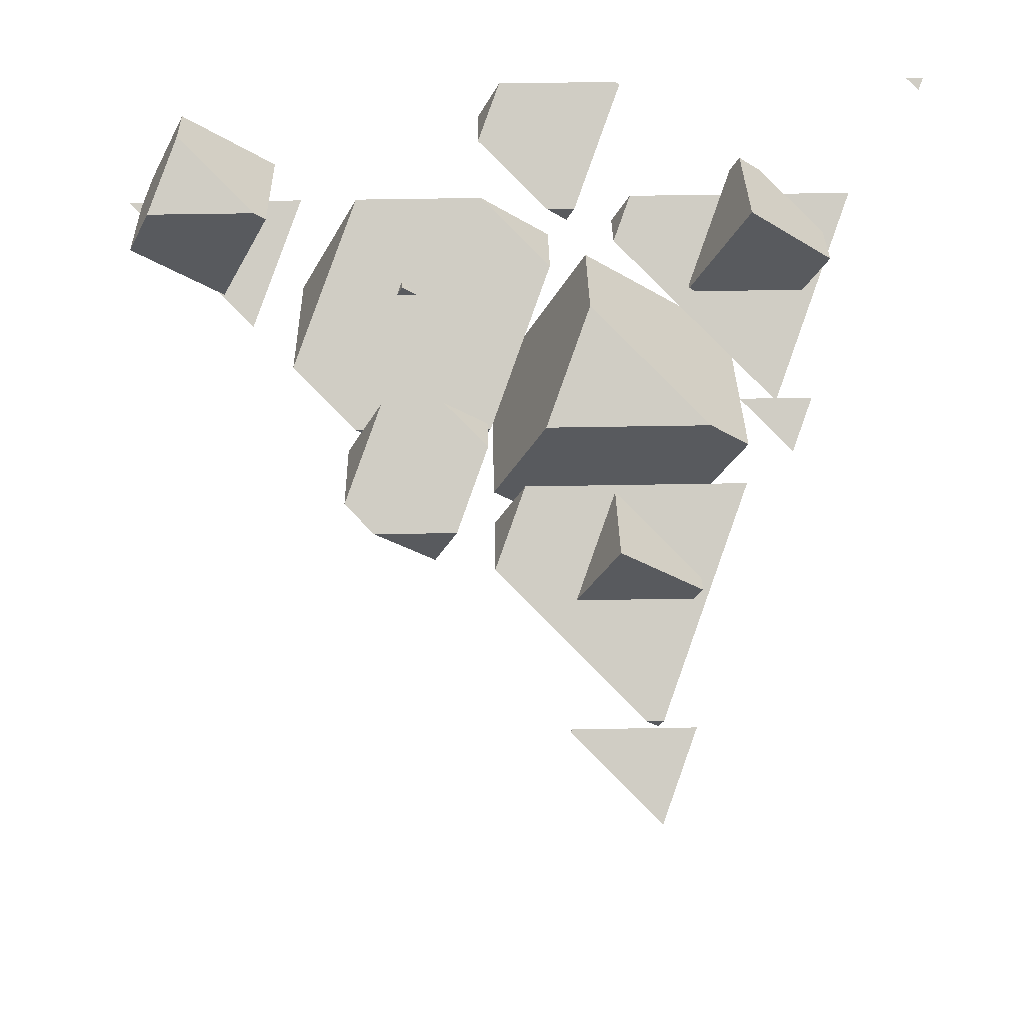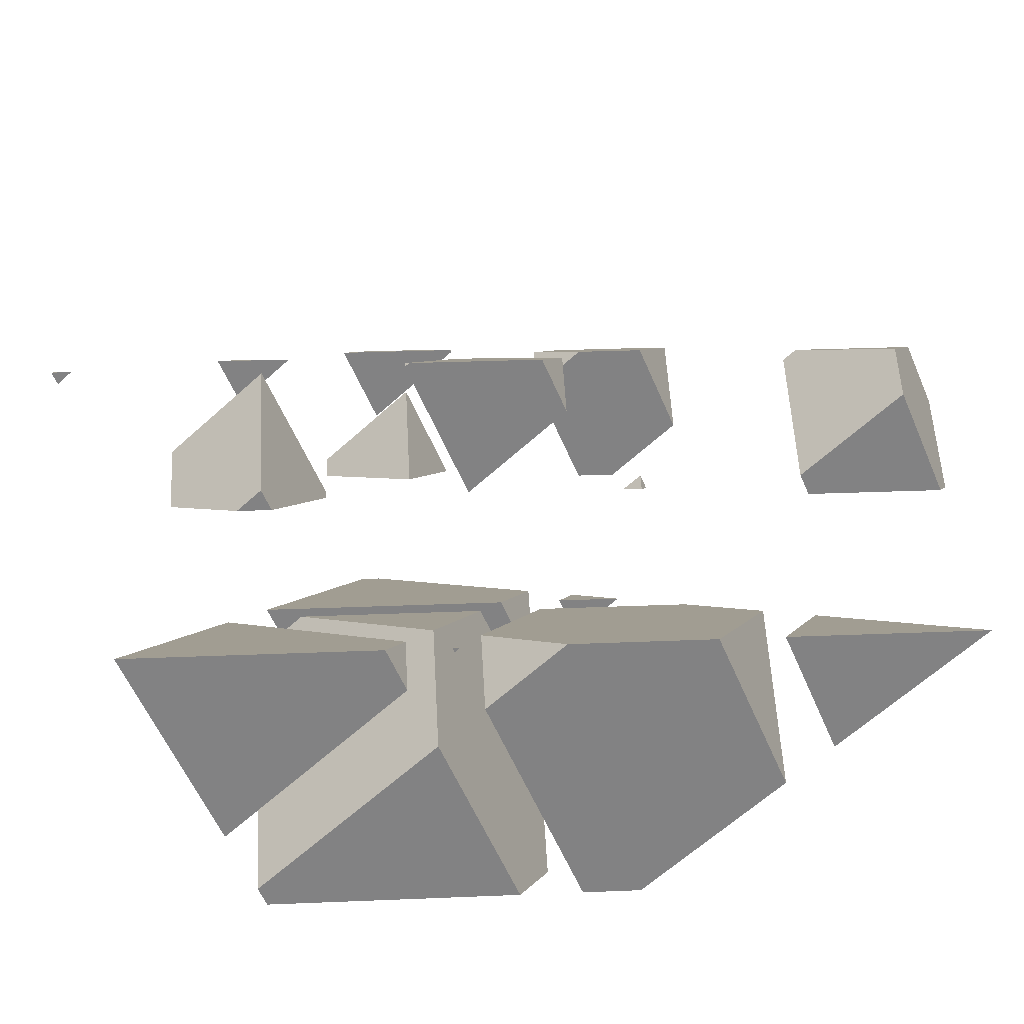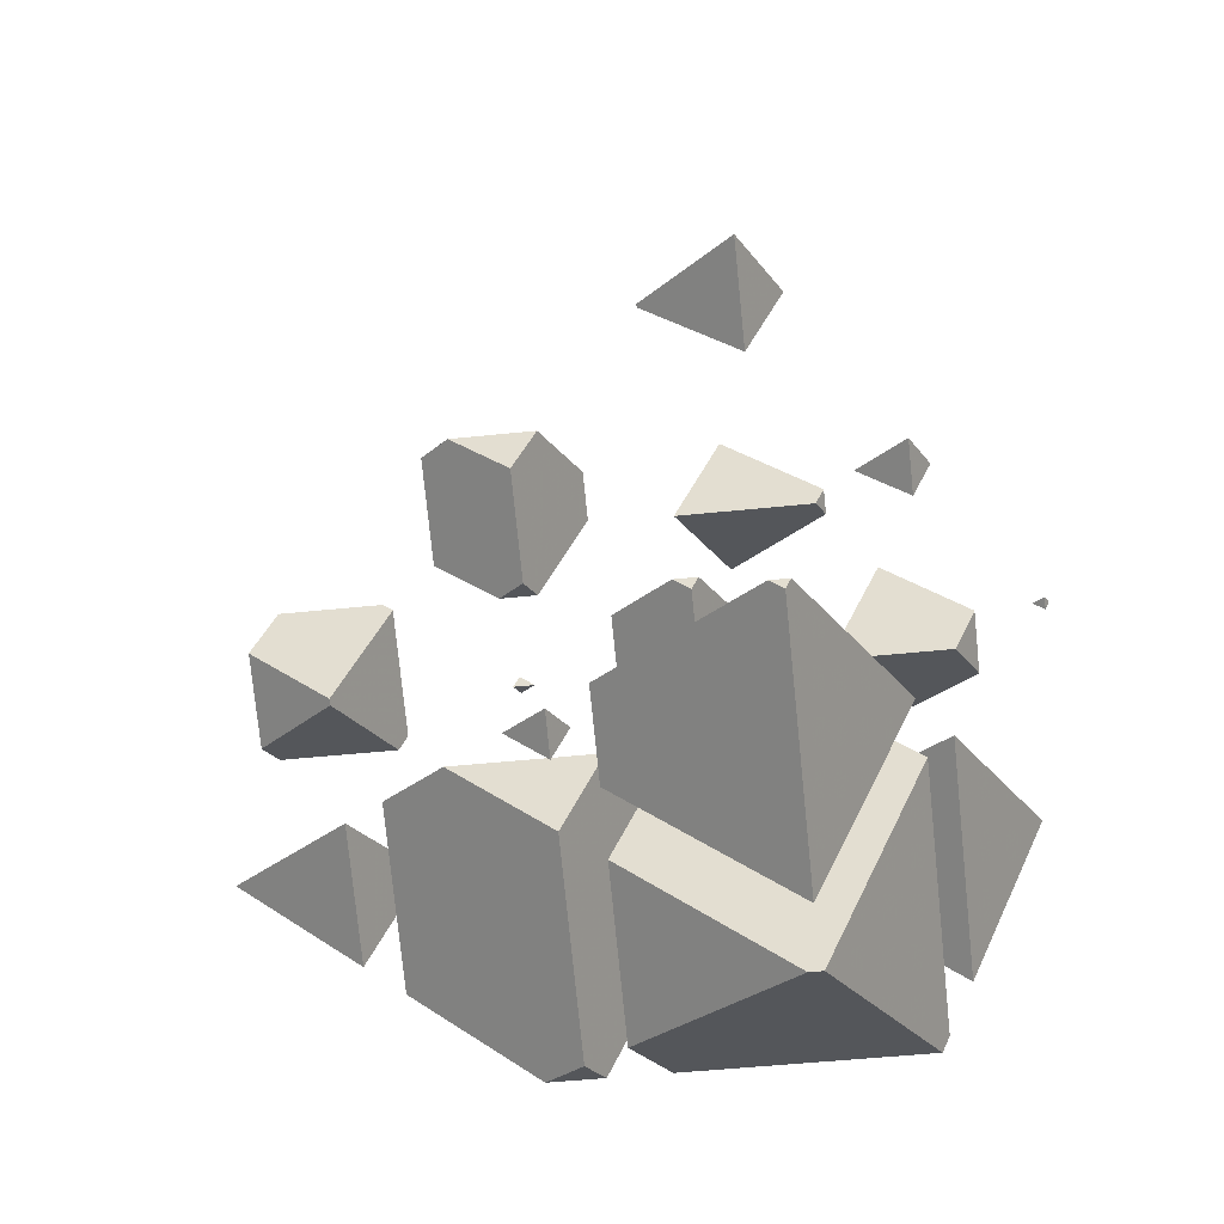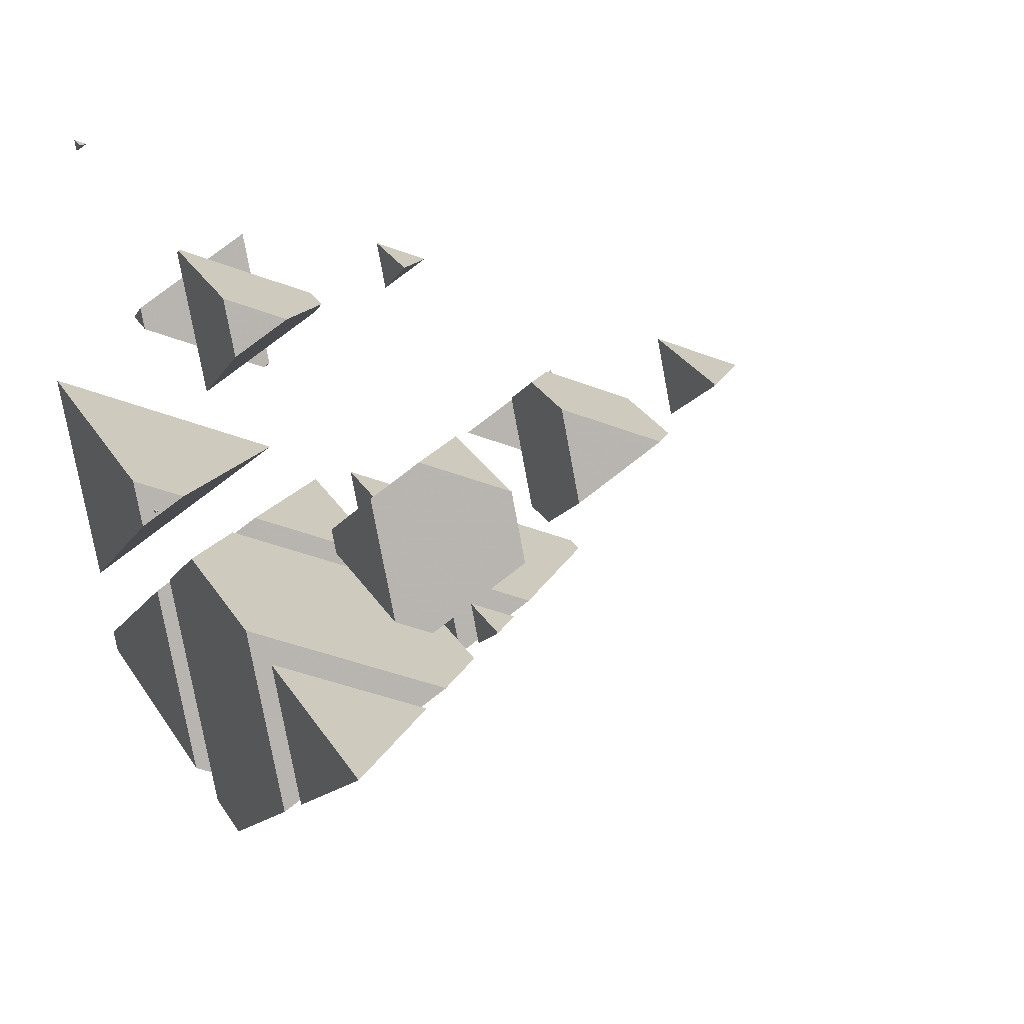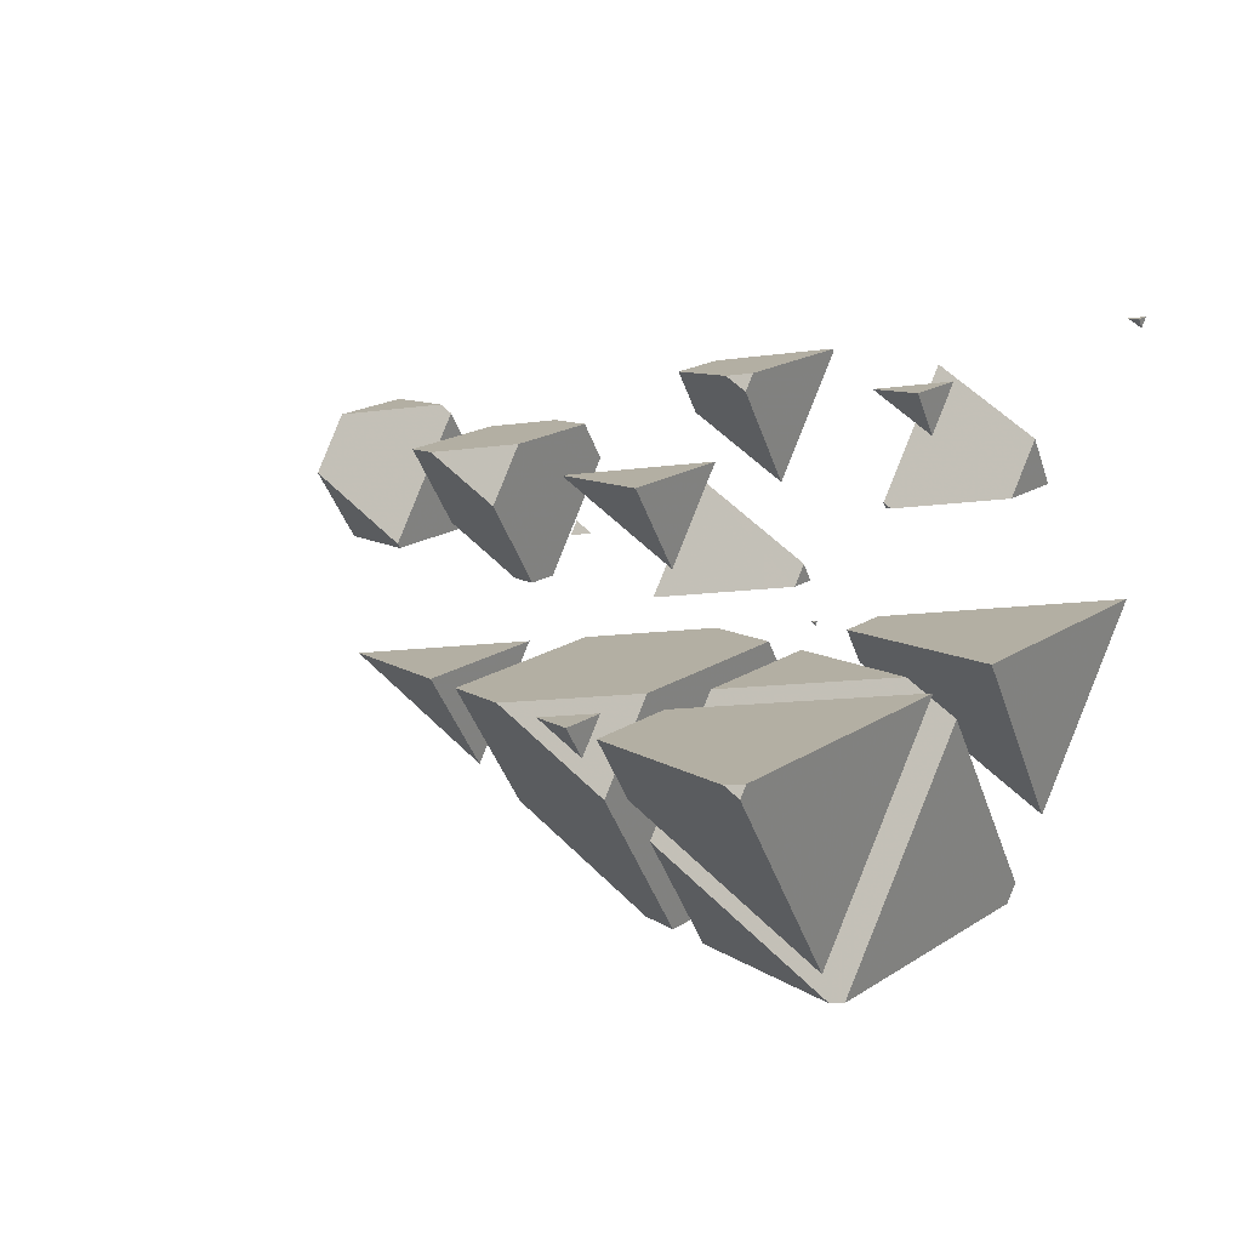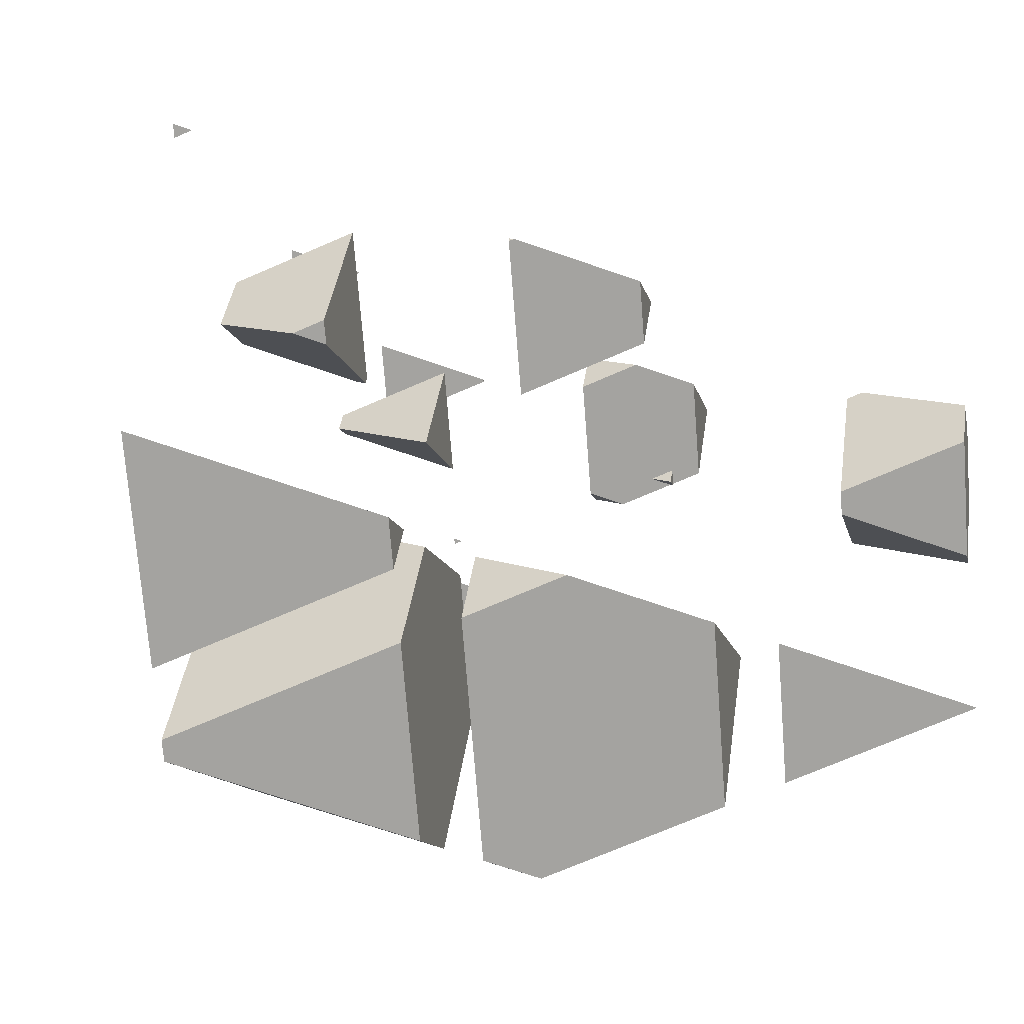
<metadata>
{"format":"obj","ext":"obj","renderer":"f3d","projection":"perspective","resolution":1024,"background":"white","views":[{"elev":59.4,"azim":-1.0,"up":"+Y"},{"elev":29.4,"azim":176.5,"up":"+Y"},{"elev":-50.2,"azim":6.5,"up":"+Y"},{"elev":31.7,"azim":-117.7,"up":"+Y"},{"elev":-11.8,"azim":19.4,"up":"+Y"},{"elev":-72.9,"azim":161.2,"up":"+Z"}]}
</metadata>
<code>
v -3.285 0.4216 -0.6232
v -2.838 0.9158 -1.705
v -4.017 0.9158 -1.705
v -4.133 0.7869 -1.423
v -3.604 1.875 -1.705
v -2.755 1.108 -1.705
v -2.755 1.68 -0.5659
v -3.285 0.4504 -0.5659
v -4.133 1.217 -0.5659
v -3.892 1.777 -0.5659
v -2.863 1.777 -0.5659
v -3.604 2.096 -1.264
f 1 3 2
f 1 4 3
f 5 2 3
f 5 6 2
f 7 2 6
f 7 1 2
f 7 8 1
f 8 10 9
f 8 11 10
f 8 7 11
f 3 12 5
f 3 10 12
f 3 9 10
f 3 4 9
f 4 8 9
f 4 1 8
f 6 11 7
f 6 12 11
f 6 5 12
f 10 11 12
v -1.54 0.3954 -0.5659
v -1.335 0.3954 -0.5659
v -1.483 0.4592 -0.7055
v -1.483 0.5293 -0.5659
f 13 15 14
f 13 14 16
f 16 15 13
f 16 14 15
v -1.067 -0.3851 1.143
v -1.411 -0.3851 1.143
v -1.164 -0.4916 1.376
v -0.6344 0.6207 1.143
v -1.05 0.9967 1.143
v -1.651 0.9967 1.143
v -2.012 0.1583 1.143
v -0.6344 0.8176 1.535
v -1.164 -0.0364 2.282
v -0.943 0.4763 2.282
v -1.731 0.4763 2.282
v -2.012 0.5974 2.017
f 17 19 18
f 17 21 20
f 17 22 21
f 17 23 22
f 17 18 23
f 24 17 20
f 24 19 17
f 24 25 19
f 24 26 25
f 26 27 25
f 28 22 23
f 28 25 27
f 28 19 25
f 28 18 19
f 28 23 18
f 20 21 24
f 21 26 24
f 21 27 26
f 21 28 27
f 21 22 28
v 0.1595 1.034 -1.705
v 0.6889 2.264 -1.705
v 0.6513 2.297 -1.705
v -0.4752 2.297 -1.705
v -0.6889 1.801 -1.705
v 0.1595 1.606 -0.5659
v 0.2331 1.777 -0.5659
v 0.6889 2.281 -1.67
v -0.02933 1.777 -0.5659
v -0.6889 2.061 -1.188
f 29 31 30
f 29 32 31
f 29 33 32
f 29 35 34
f 29 36 35
f 29 30 36
f 35 37 34
f 38 32 33
f 38 34 37
f 38 29 34
f 38 33 29
f 30 31 36
f 31 35 36
f 31 37 35
f 31 38 37
f 31 32 38
v 0.2301 -0.9054 2.282
v 1.409 -0.9054 2.282
v 1.487 -0.8193 2.094
v 0.6382 -0.454 1.294
v 1.487 -0.7246 2.282
v 0.6382 0.04246 2.282
f 39 41 40
f 39 42 41
f 40 41 43
f 44 40 43
f 44 39 40
f 44 42 39
f 44 41 42
f 44 43 41
v 0.1089 -0.3285 3.991
v 0.9573 -1.096 3.991
v 1.298 -0.3042 3.991
v 0.1193 -0.3042 3.991
v 0.9573 -0.681 4.816
v 0.1089 -0.3158 4.016
f 45 47 46
f 45 48 47
f 47 49 46
f 50 48 45
f 50 46 49
f 50 45 46
f 50 47 48
f 50 49 47
v 2.81 0.6444 -1.111
v 2.18 0.9158 -1.705
v 1.877 0.9158 -1.705
v 1.432 0.4242 -0.6289
v 1.499 0.3954 -0.5659
v 2.585 0.3954 -0.5659
v 1.961 1.113 -1.705
v 2.81 0.9182 -0.5659
v 1.961 1.685 -0.5659
v 1.432 0.4558 -0.5659
f 51 53 52
f 51 54 53
f 51 55 54
f 51 56 55
f 57 52 53
f 56 51 58
f 59 56 58
f 59 55 56
f 59 60 55
f 59 54 60
f 59 53 54
f 59 57 53
f 54 55 60
f 51 59 58
f 51 57 59
f 51 52 57
v 1.784 0.9967 1.143
v 2.281 0.5473 1.143
v 2.474 0.9967 1.143
v 2.281 0.7826 1.611
f 61 63 62
f 63 64 62
f 64 61 62
f 61 64 63
v 3.485 2.297 -1.705
v 3.604 2.19 -1.705
v 3.65 2.297 -1.705
v 3.604 2.246 -1.593
f 65 67 66
f 67 68 66
f 68 65 66
f 65 68 67
v -4.453 -0.2058 -2.275
v -3.125 -1.406 -2.275
v -2.608 -0.2058 -2.275
v -3.125 -0.7775 -1.023
f 69 71 70
f 71 72 70
f 72 69 70
f 69 72 71
v -0.8515 -2.969 -2.275
v -1.397 -2.969 -2.275
v -1.004 -3.138 -1.905
v 0.05443 -0.8651 -2.275
v -0.6748 -0.2058 -2.275
v -2.019 -0.2058 -2.275
v -2.701 -1.79 -2.275
v 0.05443 -0.5197 -1.587
v -1.004 -2.179 0.003681
v -0.6026 -1.246 0.003681
v -2.036 -1.246 0.003681
v -2.701 -0.9601 -0.6232
f 73 75 74
f 73 77 76
f 73 78 77
f 73 79 78
f 73 74 79
f 80 73 76
f 80 75 73
f 80 81 75
f 80 82 81
f 82 83 81
f 84 78 79
f 84 81 83
f 84 75 81
f 84 74 75
f 84 79 74
f 76 77 80
f 77 82 80
f 77 83 82
f 77 84 83
f 77 78 84
v -1.432 -1.507 0.5733
v -1.004 -1.893 0.5733
v -0.8378 -1.507 0.5733
v -1.004 -1.691 0.9763
f 85 87 86
f 87 88 86
f 88 85 86
f 85 88 87
v 0.2698 -0.2058 -2.275
v 0.3191 -0.2504 -2.275
v 0.3383 -0.2058 -2.275
v 0.3191 -0.227 -2.228
f 89 91 90
f 91 92 90
f 92 89 90
f 89 92 91
v 1.02 -4.01 0.003681
v 1.154 -4.01 0.003681
v 2.095 -2.969 -2.275
v -0.2621 -2.969 -2.275
v -0.58 -3.321 -1.505
v 0.4786 -1.249 -2.275
v 2.175 -2.783 -2.275
v 2.175 -1.638 0.003681
v 1.742 -1.246 0.003681
v -0.58 -2.563 0.003681
v -0.01325 -1.246 0.003681
v 0.4786 -0.7024 -1.187
f 93 95 94
f 93 96 95
f 93 97 96
f 98 95 96
f 98 99 95
f 100 95 99
f 100 94 95
f 101 94 100
f 101 93 94
f 101 102 93
f 101 103 102
f 96 104 98
f 96 103 104
f 96 102 103
f 96 97 102
f 97 93 102
f 99 101 100
f 99 104 101
f 99 98 104
f 103 101 104
v -0.58 -2.277 0.5733
v 1.117 -3.811 0.5733
v 2.109 -1.507 0.5733
v -0.2485 -1.507 0.5733
v 1.117 -2.666 2.852
v 1.168 -2.547 2.852
v 0.9853 -2.547 2.852
v -0.58 -1.873 1.376
f 105 107 106
f 105 108 107
f 107 109 106
f 107 110 109
f 110 111 109
f 112 108 105
f 112 109 111
f 112 106 109
f 112 105 106
f 112 107 108
f 112 110 107
f 112 111 110
v 0.7433 -0.6339 -2.275
v 2.44 -2.168 -2.275
v 3.285 -0.2058 -2.275
v 0.9276 -0.2058 -2.275
v 2.44 -1.14 -0.2289
v 0.7433 -0.4096 -1.828
f 113 115 114
f 113 116 115
f 115 117 114
f 118 116 113
f 118 114 117
f 118 113 114
f 118 115 116
f 118 117 115

</code>
